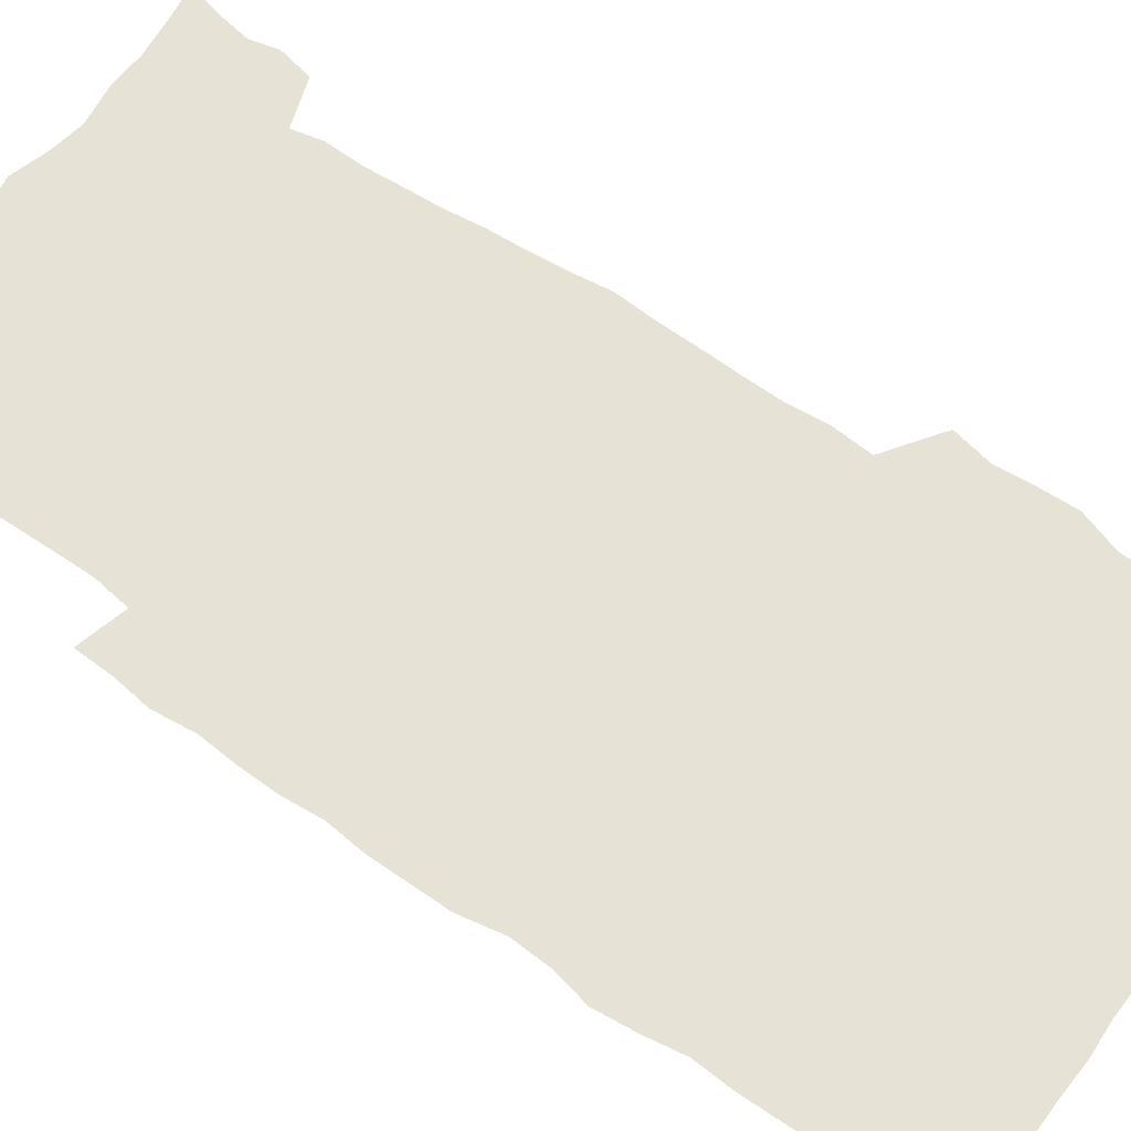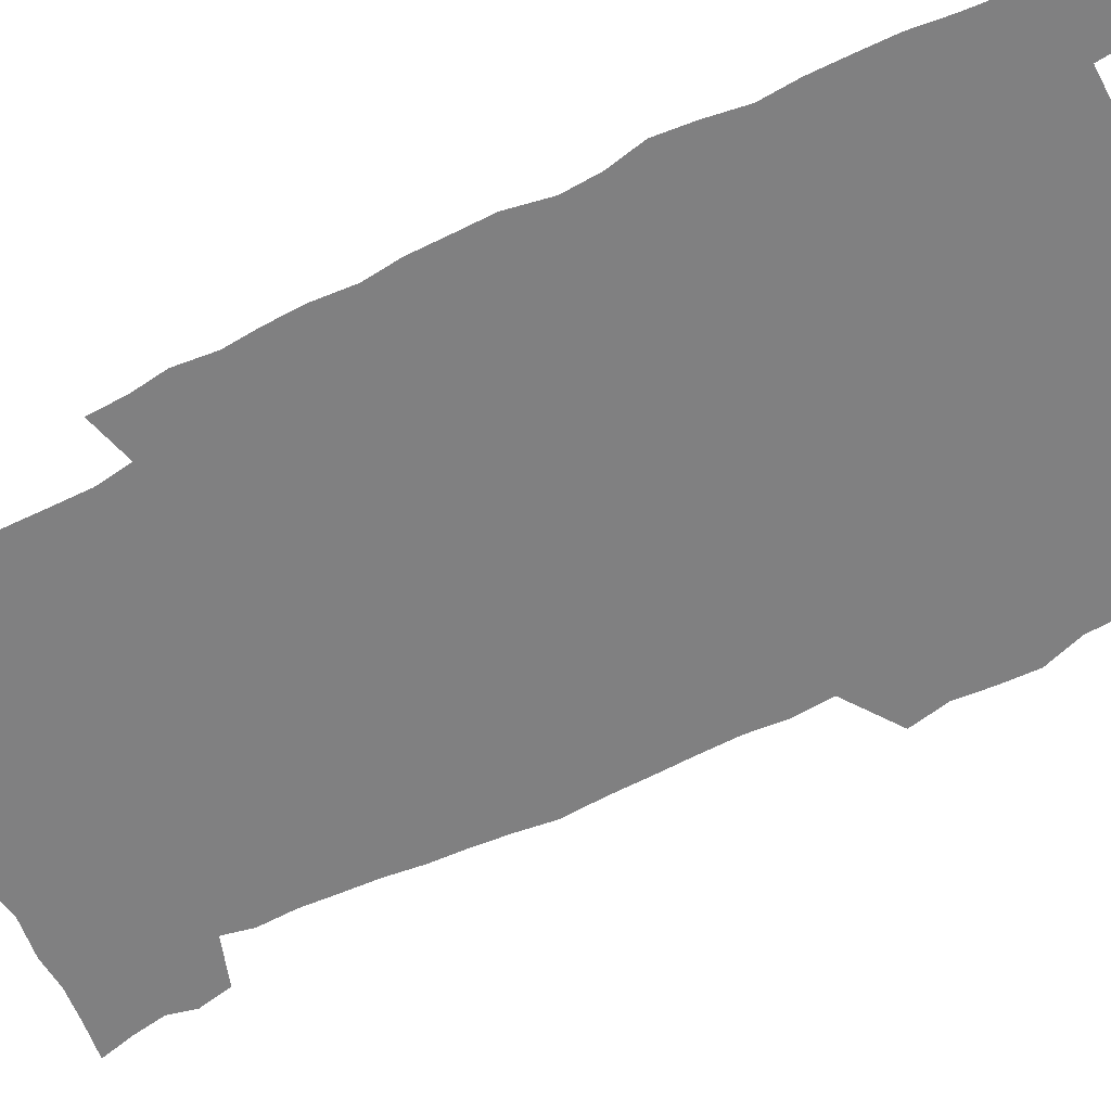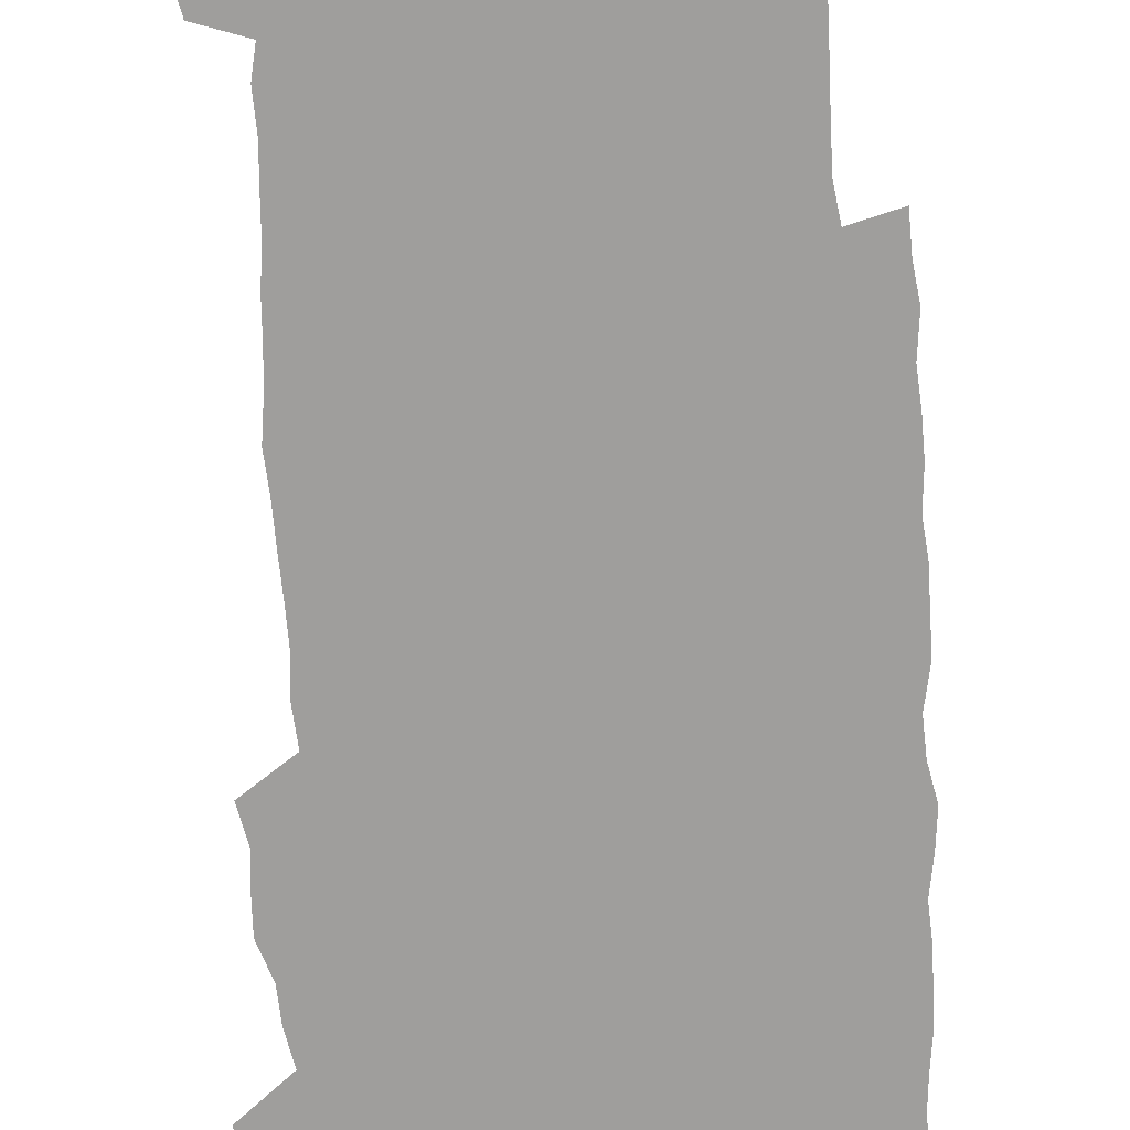
<metadata>
{"format":"obj","ext":"obj","renderer":"f3d","projection":"perspective","resolution":1024,"background":"white","views":[{"elev":63.1,"azim":125.5,"up":"+Z"},{"elev":-60.2,"azim":117.4,"up":"+Z"},{"elev":-71.0,"azim":4.0,"up":"+Z"}]}
</metadata>
<code>
v 443.5 558.5 0
v 445.9 572.5 0
v 448.2 586.3 0
v 448.3 600.5 0
v 459.7 159.8 0
v 463.2 174 0
v 465.4 187.5 0
v 462.7 198.6 0
v 465.6 212.6 0
v 455.3 448.7 0
v 458.5 464.5 0
v 457.2 479.7 0
v 456.6 494.8 0
v 461.8 510.5 0
v 462.5 525.6 0
v 465.4 540.5 0
v 464.1 555.8 0
v 464.8 570.2 0
v 464.9 584.5 0
v 463.8 599.4 0
v 475.1 162 0
v 479.6 177.3 0
v 483.4 192 0
v 480.9 203.3 0
v 485 219.4 0
v 482.4 231.6 0
v 482.8 247.1 0
v 481.8 261.9 0
v 480.9 277.3 0
v 479 292.2 0
v 478.2 307.6 0
v 476.8 322.9 0
v 474.9 337.9 0
v 475.9 354.2 0
v 476.1 370.3 0
v 476.7 386.5 0
v 476.9 402.4 0
v 475.5 418 0
v 476.6 434 0
v 475.2 449.4 0
v 477.5 464.9 0
v 475.5 480.1 0
v 478.9 495.3 0
v 480 510.1 0
v 479.3 524.9 0
v 482.5 539.4 0
v 481.2 554.5 0
v 480.6 569.3 0
v 480.8 583.3 0
v 490.3 163.7 0
v 494.4 179.2 0
v 495.3 192.5 0
v 497.2 207.2 0
v 500 223.5 0
v 497.7 236.2 0
v 500.1 253 0
v 499.2 267.5 0
v 499.4 283.1 0
v 498.7 297.9 0
v 497 312.4 0
v 495.9 327.5 0
v 495.5 342.9 0
v 494.7 358 0
v 495.8 374.1 0
v 496 389.5 0
v 495.2 404.5 0
v 495.3 419.9 0
v 495 435.1 0
v 494.2 450.2 0
v 495.5 465.5 0
v 496.3 480.5 0
v 496.1 495.2 0
v 497.7 509.9 0
v 497.6 524.4 0
v 498.2 538.8 0
v 499 552.7 0
v 496.8 568.4 0
v 495.2 583.9 0
v 504.2 162.9 0
v 508.3 179.4 0
v 509.3 193.5 0
v 515.7 214 0
v 516.1 228 0
v 515.8 242.1 0
v 515.1 256.1 0
v 515 271.1 0
v 515.7 286.9 0
v 513.7 300.5 0
v 512.8 315.2 0
v 512.8 330.7 0
v 510.9 345 0
v 511.4 360.4 0
v 513.3 376.9 0
v 512.7 391.3 0
v 512.2 406 0
v 511.5 420.8 0
v 512.3 436.1 0
v 512.7 451.1 0
v 512.6 465.9 0
v 513.3 480.6 0
v 513 495.2 0
v 512.9 509.7 0
v 513.3 524.1 0
v 513.4 538.4 0
v 513.6 552.7 0
v 512.4 567.7 0
v 509.7 584.9 0
v 521.5 165.4 0
v 523.7 180.9 0
v 527.4 199.3 0
v 529.8 216.2 0
v 529.6 229.3 0
v 531.6 245.9 0
v 529.8 258.6 0
v 529.9 273.6 0
v 529.7 288.4 0
v 528.9 302.9 0
v 527.5 316.9 0
v 528.7 333.5 0
v 528.6 348.2 0
v 527.3 362.4 0
v 527.6 377.4 0
v 528.1 392.5 0
v 527.8 406.9 0
v 528 421.7 0
v 526.7 436.4 0
v 528 451.7 0
v 528.3 466.3 0
v 528.4 480.7 0
v 528.8 495.1 0
v 528.5 509.6 0
v 528.4 523.8 0
v 529.3 537.8 0
v 528.4 552.7 0
v 527 568.3 0
v 524.2 586.5 0
v 535.9 162.9 0
v 539.9 183.8 0
v 541.6 200 0
v 542.7 215.4 0
v 544.2 232.2 0
v 544.5 246.6 0
v 543.9 259.9 0
v 544.2 274.7 0
v 544.2 290.1 0
v 543.5 304.6 0
v 542.9 319.3 0
v 542.8 334.2 0
v 542.8 349.3 0
v 542.5 363.9 0
v 542.4 378.4 0
v 542.3 392.8 0
v 541.6 406.8 0
v 543.3 422.9 0
v 542.5 437.2 0
v 543.1 452.1 0
v 543.1 466.5 0
v 542.2 480.9 0
v 543.4 495.4 0
v 543.2 509.6 0
v 544.1 523.7 0
v 543.3 538.8 0
v 542.9 553.1 0
v 542 568.3 0
v 540.5 584.7 0
v 550.6 158.6 0
v 554.1 181.8 0
v 555.3 198.7 0
v 556.6 216 0
v 557.6 232.4 0
v 557.7 246.7 0
v 558.3 261.6 0
v 557.8 274.6 0
v 558.1 292.1 0
v 557.5 305.6 0
v 557.1 320.1 0
v 557 334.9 0
v 556.9 349.7 0
v 556.7 364.5 0
v 556.7 379 0
v 556.9 393.4 0
v 557.2 408.5 0
v 557.4 423.1 0
v 557.4 437.6 0
v 557.7 452.3 0
v 558 466.7 0
v 557.5 481.1 0
v 558.2 495.5 0
v 557.9 509.7 0
v 558 523.8 0
v 557.9 538.4 0
v 557.5 553.2 0
v 557 568.1 0
v 555.5 585.2 0
v 567.4 162 0
v 569.1 183.2 0
v 570.2 200.7 0
v 570.8 218.1 0
v 571 232.1 0
v 571.3 248.2 0
v 571.4 261.7 0
v 571.2 275 0
v 571.4 292.4 0
v 571.6 306.5 0
v 571.3 320.7 0
v 571.3 335.9 0
v 571 350.4 0
v 570.8 365.1 0
v 570.5 378.7 0
v 571.6 394.7 0
v 571.6 408.9 0
v 571.8 423.1 0
v 571.7 437.6 0
v 571.9 452 0
v 572.2 467 0
v 572.2 481.2 0
v 572.3 495.5 0
v 572.2 509.8 0
v 572.1 524.3 0
v 572.4 538.2 0
v 571.9 554 0
v 571.7 568.6 0
v 570.7 585.3 0
v 583.2 162.6 0
v 583.6 183 0
v 584.6 198.4 0
v 584.6 216 0
v 584.7 232.3 0
v 585.1 246.6 0
v 584.8 261.4 0
v 585 275.1 0
v 585.9 289.9 0
v 585.5 306.6 0
v 585.3 320.7 0
v 585.2 335.9 0
v 585.2 350.7 0
v 585 365.7 0
v 585.4 380.5 0
v 585.5 394.8 0
v 585.5 409.4 0
v 586 423.3 0
v 586.1 437.8 0
v 586.2 452.1 0
v 586.3 466.8 0
v 586.6 481.2 0
v 586.6 495.6 0
v 586.6 509.9 0
v 586.6 524.2 0
v 586.6 539 0
v 586.9 553.2 0
v 586.6 568.5 0
v 586.1 584.6 0
v 598.7 161.1 0
v 598.4 179.9 0
v 599.1 197.2 0
v 598.4 216.5 0
v 598.9 230.8 0
v 599.1 245.6 0
v 599 260.5 0
v 598.8 276.5 0
v 600 289.4 0
v 599.3 306.3 0
v 599.3 320.7 0
v 599.5 334.9 0
v 599.2 351.2 0
v 599.1 365.9 0
v 599.3 380.3 0
v 599.6 394.6 0
v 600.2 408.9 0
v 600.1 423.5 0
v 600.3 437.7 0
v 600.5 452 0
v 600.8 466.2 0
v 601 481.2 0
v 601 495.7 0
v 600.9 510 0
v 601 524.5 0
v 601.1 538.9 0
v 601.4 553.8 0
v 601.4 568.5 0
v 601.2 585.3 0
v 613.7 163.2 0
v 612.3 183.4 0
v 613.9 196.1 0
v 613 213.7 0
v 613.1 229.1 0
v 613.6 243.6 0
v 613.8 258.7 0
v 613.4 274.6 0
v 613.8 289.2 0
v 612.9 306.2 0
v 613.7 320.1 0
v 613.4 335.3 0
v 613.8 349.8 0
v 613.6 364.8 0
v 613.8 379.3 0
v 614.1 393.9 0
v 614.4 408.4 0
v 614.8 422.9 0
v 614.8 437.4 0
v 615.4 451.9 0
v 614.8 467.8 0
v 615.8 481.8 0
v 615.4 496 0
v 615.6 510.3 0
v 615.7 524.8 0
v 614.9 538.5 0
v 616 554.3 0
v 615.9 568.2 0
v 616.2 584.5 0
v 629.3 160.1 0
v 627.5 179.3 0
v 628.6 193.8 0
v 627.8 210.9 0
v 627.6 226.8 0
v 628.4 241.5 0
v 628.4 257.1 0
v 628 273.1 0
v 628.3 288.4 0
v 627.2 304.5 0
v 628.6 318.5 0
v 628.6 333.4 0
v 628.4 348.6 0
v 628.8 363.2 0
v 628.4 378.3 0
v 629.2 392.6 0
v 630 407.2 0
v 630.6 421.9 0
v 630.2 437 0
v 630.1 452 0
v 629 467.1 0
v 631 481.5 0
v 630.8 496 0
v 632 510.9 0
v 631.2 525.4 0
v 630.4 539.8 0
v 630.8 554.6 0
v 630.6 569 0
v 631 584.4 0
v 632.7 602.7 0
v 644.2 158.2 0
v 643.1 175.5 0
v 644.3 189.9 0
v 643 207.6 0
v 645.3 221.6 0
v 644.8 237.6 0
v 644.4 253.6 0
v 644.2 269.8 0
v 646.2 284.3 0
v 644.7 300.8 0
v 644.9 315.9 0
v 643.8 331.6 0
v 645.3 345.9 0
v 644.6 361.2 0
v 646 375.7 0
v 646.5 390.5 0
v 647.6 405.3 0
v 646.7 420.8 0
v 647.1 435.9 0
v 646.5 451.3 0
v 646.6 466.5 0
v 645.3 481.5 0
v 646.1 495.9 0
v 647.8 511.2 0
v 646.5 525.9 0
v 645.1 540.2 0
v 646.7 555.3 0
v 645.1 569.6 0
v 645.7 584.6 0
v 647.2 600.8 0
v 665.5 279.4 0
v 665.9 294.8 0
v 667.8 309.5 0
v 666 325.9 0
v 667.1 340.8 0
v 667.4 356.2 0
v 666.1 372.1 0
v 667.6 387.1 0
v 667.5 402.4 0
v 667.4 417.8 0
v 664.1 434.9 0
v 664.8 450 0
v 667.9 465 0
v 666.2 480.6 0
v 663.7 496.2 0
v 664.5 511.5 0
v 664.2 526.6 0
v 663.8 541.6 0
v 661.9 556.4 0
v 660.7 570.9 0
v 662.2 587.1 0
v 662.2 601.6 0
v 677.4 588.2 0
v 676.9 602.3 0
f 16 17 1
f 1 17 2
f 17 18 2
f 2 18 3
f 18 19 3
f 3 19 4
f 19 20 4
f 5 21 6
f 21 22 6
f 6 22 7
f 22 23 7
f 7 23 8
f 23 24 8
f 8 24 9
f 24 25 9
f 39 40 10
f 10 40 11
f 40 41 11
f 11 41 12
f 41 42 12
f 12 42 13
f 42 43 13
f 13 43 14
f 43 44 14
f 14 44 15
f 44 45 15
f 15 45 16
f 45 46 16
f 16 46 17
f 46 47 17
f 17 47 18
f 47 48 18
f 18 48 19
f 48 49 19
f 19 49 20
f 21 50 22
f 50 51 22
f 22 51 23
f 51 52 23
f 23 52 24
f 52 53 24
f 24 53 25
f 53 54 25
f 25 54 26
f 54 55 26
f 26 55 27
f 55 56 27
f 27 56 28
f 56 57 28
f 28 57 29
f 57 58 29
f 29 58 30
f 58 59 30
f 30 59 31
f 59 60 31
f 31 60 32
f 60 61 32
f 32 61 33
f 61 62 33
f 33 62 34
f 62 63 34
f 34 63 35
f 63 64 35
f 35 64 36
f 64 65 36
f 36 65 37
f 65 66 37
f 37 66 38
f 66 67 38
f 38 67 39
f 67 68 39
f 39 68 40
f 68 69 40
f 40 69 41
f 69 70 41
f 41 70 42
f 70 71 42
f 42 71 43
f 71 72 43
f 43 72 44
f 72 73 44
f 44 73 45
f 73 74 45
f 45 74 46
f 74 75 46
f 46 75 47
f 75 76 47
f 47 76 48
f 76 77 48
f 48 77 49
f 77 78 49
f 50 79 51
f 79 80 51
f 51 80 52
f 80 81 52
f 52 81 53
f 81 82 53
f 53 82 54
f 82 83 54
f 54 83 55
f 83 84 55
f 55 84 56
f 84 85 56
f 56 85 57
f 85 86 57
f 57 86 58
f 86 87 58
f 58 87 59
f 87 88 59
f 59 88 60
f 88 89 60
f 60 89 61
f 89 90 61
f 61 90 62
f 90 91 62
f 62 91 63
f 91 92 63
f 63 92 64
f 92 93 64
f 64 93 65
f 93 94 65
f 65 94 66
f 94 95 66
f 66 95 67
f 95 96 67
f 67 96 68
f 96 97 68
f 68 97 69
f 97 98 69
f 69 98 70
f 98 99 70
f 70 99 71
f 99 100 71
f 71 100 72
f 100 101 72
f 72 101 73
f 101 102 73
f 73 102 74
f 102 103 74
f 74 103 75
f 103 104 75
f 75 104 76
f 104 105 76
f 76 105 77
f 105 106 77
f 77 106 78
f 106 107 78
f 79 108 80
f 108 109 80
f 80 109 81
f 109 110 81
f 81 110 82
f 110 111 82
f 82 111 83
f 111 112 83
f 83 112 84
f 112 113 84
f 84 113 85
f 113 114 85
f 85 114 86
f 114 115 86
f 86 115 87
f 115 116 87
f 87 116 88
f 116 117 88
f 88 117 89
f 117 118 89
f 89 118 90
f 118 119 90
f 90 119 91
f 119 120 91
f 91 120 92
f 120 121 92
f 92 121 93
f 121 122 93
f 93 122 94
f 122 123 94
f 94 123 95
f 123 124 95
f 95 124 96
f 124 125 96
f 96 125 97
f 125 126 97
f 97 126 98
f 126 127 98
f 98 127 99
f 127 128 99
f 99 128 100
f 128 129 100
f 100 129 101
f 129 130 101
f 101 130 102
f 130 131 102
f 102 131 103
f 131 132 103
f 103 132 104
f 132 133 104
f 104 133 105
f 133 134 105
f 105 134 106
f 134 135 106
f 106 135 107
f 135 136 107
f 108 137 109
f 137 138 109
f 109 138 110
f 138 139 110
f 110 139 111
f 139 140 111
f 111 140 112
f 140 141 112
f 112 141 113
f 141 142 113
f 113 142 114
f 142 143 114
f 114 143 115
f 143 144 115
f 115 144 116
f 144 145 116
f 116 145 117
f 145 146 117
f 117 146 118
f 146 147 118
f 118 147 119
f 147 148 119
f 119 148 120
f 148 149 120
f 120 149 121
f 149 150 121
f 121 150 122
f 150 151 122
f 122 151 123
f 151 152 123
f 123 152 124
f 152 153 124
f 124 153 125
f 153 154 125
f 125 154 126
f 154 155 126
f 126 155 127
f 155 156 127
f 127 156 128
f 156 157 128
f 128 157 129
f 157 158 129
f 129 158 130
f 158 159 130
f 130 159 131
f 159 160 131
f 131 160 132
f 160 161 132
f 132 161 133
f 161 162 133
f 133 162 134
f 162 163 134
f 134 163 135
f 163 164 135
f 135 164 136
f 164 165 136
f 137 166 138
f 166 167 138
f 138 167 139
f 167 168 139
f 139 168 140
f 168 169 140
f 140 169 141
f 169 170 141
f 141 170 142
f 170 171 142
f 142 171 143
f 171 172 143
f 143 172 144
f 172 173 144
f 144 173 145
f 173 174 145
f 145 174 146
f 174 175 146
f 146 175 147
f 175 176 147
f 147 176 148
f 176 177 148
f 148 177 149
f 177 178 149
f 149 178 150
f 178 179 150
f 150 179 151
f 179 180 151
f 151 180 152
f 180 181 152
f 152 181 153
f 181 182 153
f 153 182 154
f 182 183 154
f 154 183 155
f 183 184 155
f 155 184 156
f 184 185 156
f 156 185 157
f 185 186 157
f 157 186 158
f 186 187 158
f 158 187 159
f 187 188 159
f 159 188 160
f 188 189 160
f 160 189 161
f 189 190 161
f 161 190 162
f 190 191 162
f 162 191 163
f 191 192 163
f 163 192 164
f 192 193 164
f 164 193 165
f 193 194 165
f 166 195 167
f 195 196 167
f 167 196 168
f 196 197 168
f 168 197 169
f 197 198 169
f 169 198 170
f 198 199 170
f 170 199 171
f 199 200 171
f 171 200 172
f 200 201 172
f 172 201 173
f 201 202 173
f 173 202 174
f 202 203 174
f 174 203 175
f 203 204 175
f 175 204 176
f 204 205 176
f 176 205 177
f 205 206 177
f 177 206 178
f 206 207 178
f 178 207 179
f 207 208 179
f 179 208 180
f 208 209 180
f 180 209 181
f 209 210 181
f 181 210 182
f 210 211 182
f 182 211 183
f 211 212 183
f 183 212 184
f 212 213 184
f 184 213 185
f 213 214 185
f 185 214 186
f 214 215 186
f 186 215 187
f 215 216 187
f 187 216 188
f 216 217 188
f 188 217 189
f 217 218 189
f 189 218 190
f 218 219 190
f 190 219 191
f 219 220 191
f 191 220 192
f 220 221 192
f 192 221 193
f 221 222 193
f 193 222 194
f 222 223 194
f 195 224 196
f 224 225 196
f 196 225 197
f 225 226 197
f 197 226 198
f 226 227 198
f 198 227 199
f 227 228 199
f 199 228 200
f 228 229 200
f 200 229 201
f 229 230 201
f 201 230 202
f 230 231 202
f 202 231 203
f 231 232 203
f 203 232 204
f 232 233 204
f 204 233 205
f 233 234 205
f 205 234 206
f 234 235 206
f 206 235 207
f 235 236 207
f 207 236 208
f 236 237 208
f 208 237 209
f 237 238 209
f 209 238 210
f 238 239 210
f 210 239 211
f 239 240 211
f 211 240 212
f 240 241 212
f 212 241 213
f 241 242 213
f 213 242 214
f 242 243 214
f 214 243 215
f 243 244 215
f 215 244 216
f 244 245 216
f 216 245 217
f 245 246 217
f 217 246 218
f 246 247 218
f 218 247 219
f 247 248 219
f 219 248 220
f 248 249 220
f 220 249 221
f 249 250 221
f 221 250 222
f 250 251 222
f 222 251 223
f 251 252 223
f 224 253 225
f 253 254 225
f 225 254 226
f 254 255 226
f 226 255 227
f 255 256 227
f 227 256 228
f 256 257 228
f 228 257 229
f 257 258 229
f 229 258 230
f 258 259 230
f 230 259 231
f 259 260 231
f 231 260 232
f 260 261 232
f 232 261 233
f 261 262 233
f 233 262 234
f 262 263 234
f 234 263 235
f 263 264 235
f 235 264 236
f 264 265 236
f 236 265 237
f 265 266 237
f 237 266 238
f 266 267 238
f 238 267 239
f 267 268 239
f 239 268 240
f 268 269 240
f 240 269 241
f 269 270 241
f 241 270 242
f 270 271 242
f 242 271 243
f 271 272 243
f 243 272 244
f 272 273 244
f 244 273 245
f 273 274 245
f 245 274 246
f 274 275 246
f 246 275 247
f 275 276 247
f 247 276 248
f 276 277 248
f 248 277 249
f 277 278 249
f 249 278 250
f 278 279 250
f 250 279 251
f 279 280 251
f 251 280 252
f 280 281 252
f 253 282 254
f 282 283 254
f 254 283 255
f 283 284 255
f 255 284 256
f 284 285 256
f 256 285 257
f 285 286 257
f 257 286 258
f 286 287 258
f 258 287 259
f 287 288 259
f 259 288 260
f 288 289 260
f 260 289 261
f 289 290 261
f 261 290 262
f 290 291 262
f 262 291 263
f 291 292 263
f 263 292 264
f 292 293 264
f 264 293 265
f 293 294 265
f 265 294 266
f 294 295 266
f 266 295 267
f 295 296 267
f 267 296 268
f 296 297 268
f 268 297 269
f 297 298 269
f 269 298 270
f 298 299 270
f 270 299 271
f 299 300 271
f 271 300 272
f 300 301 272
f 272 301 273
f 301 302 273
f 273 302 274
f 302 303 274
f 274 303 275
f 303 304 275
f 275 304 276
f 304 305 276
f 276 305 277
f 305 306 277
f 277 306 278
f 306 307 278
f 278 307 279
f 307 308 279
f 279 308 280
f 308 309 280
f 280 309 281
f 309 310 281
f 282 311 283
f 311 312 283
f 283 312 284
f 312 313 284
f 284 313 285
f 313 314 285
f 285 314 286
f 314 315 286
f 286 315 287
f 315 316 287
f 287 316 288
f 316 317 288
f 288 317 289
f 317 318 289
f 289 318 290
f 318 319 290
f 290 319 291
f 319 320 291
f 291 320 292
f 320 321 292
f 292 321 293
f 321 322 293
f 293 322 294
f 322 323 294
f 294 323 295
f 323 324 295
f 295 324 296
f 324 325 296
f 296 325 297
f 325 326 297
f 297 326 298
f 326 327 298
f 298 327 299
f 327 328 299
f 299 328 300
f 328 329 300
f 300 329 301
f 329 330 301
f 301 330 302
f 330 331 302
f 302 331 303
f 331 332 303
f 303 332 304
f 332 333 304
f 304 333 305
f 333 334 305
f 305 334 306
f 334 335 306
f 306 335 307
f 335 336 307
f 307 336 308
f 336 337 308
f 308 337 309
f 337 338 309
f 309 338 310
f 338 339 310
f 311 341 312
f 341 342 312
f 312 342 313
f 342 343 313
f 313 343 314
f 343 344 314
f 314 344 315
f 344 345 315
f 315 345 316
f 345 346 316
f 316 346 317
f 346 347 317
f 317 347 318
f 347 348 318
f 318 348 319
f 348 349 319
f 319 349 320
f 349 350 320
f 320 350 321
f 350 351 321
f 321 351 322
f 351 352 322
f 322 352 323
f 352 353 323
f 323 353 324
f 353 354 324
f 324 354 325
f 354 355 325
f 325 355 326
f 355 356 326
f 326 356 327
f 356 357 327
f 327 357 328
f 357 358 328
f 328 358 329
f 358 359 329
f 329 359 330
f 359 360 330
f 330 360 331
f 360 361 331
f 331 361 332
f 361 362 332
f 332 362 333
f 362 363 333
f 333 363 334
f 363 364 334
f 334 364 335
f 364 365 335
f 335 365 336
f 365 366 336
f 336 366 337
f 366 367 337
f 337 367 338
f 367 368 338
f 338 368 339
f 368 369 339
f 339 369 340
f 369 370 340
f 349 371 350
f 371 372 350
f 350 372 351
f 372 373 351
f 351 373 352
f 373 374 352
f 352 374 353
f 374 375 353
f 353 375 354
f 375 376 354
f 354 376 355
f 376 377 355
f 355 377 356
f 377 378 356
f 356 378 357
f 378 379 357
f 357 379 358
f 379 380 358
f 358 380 359
f 380 381 359
f 359 381 360
f 381 382 360
f 360 382 361
f 382 383 361
f 361 383 362
f 383 384 362
f 362 384 363
f 384 385 363
f 363 385 364
f 385 386 364
f 364 386 365
f 386 387 365
f 365 387 366
f 387 388 366
f 366 388 367
f 388 389 367
f 367 389 368
f 389 390 368
f 368 390 369
f 390 391 369
f 369 391 370
f 391 392 370
f 391 393 392
f 393 394 392

</code>
